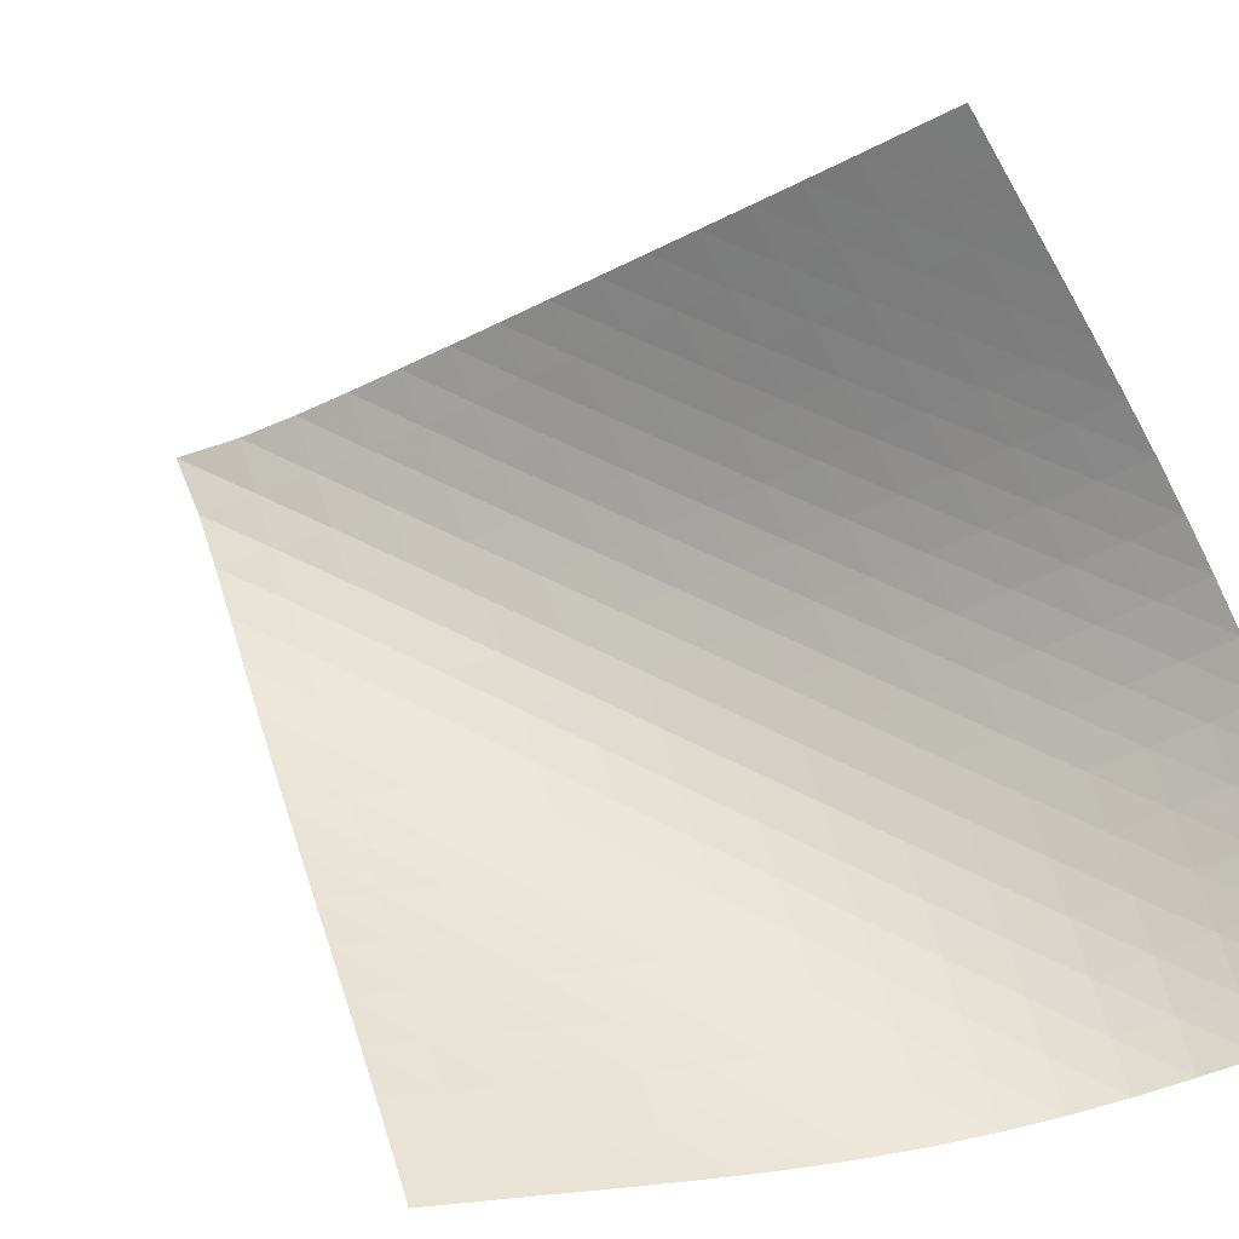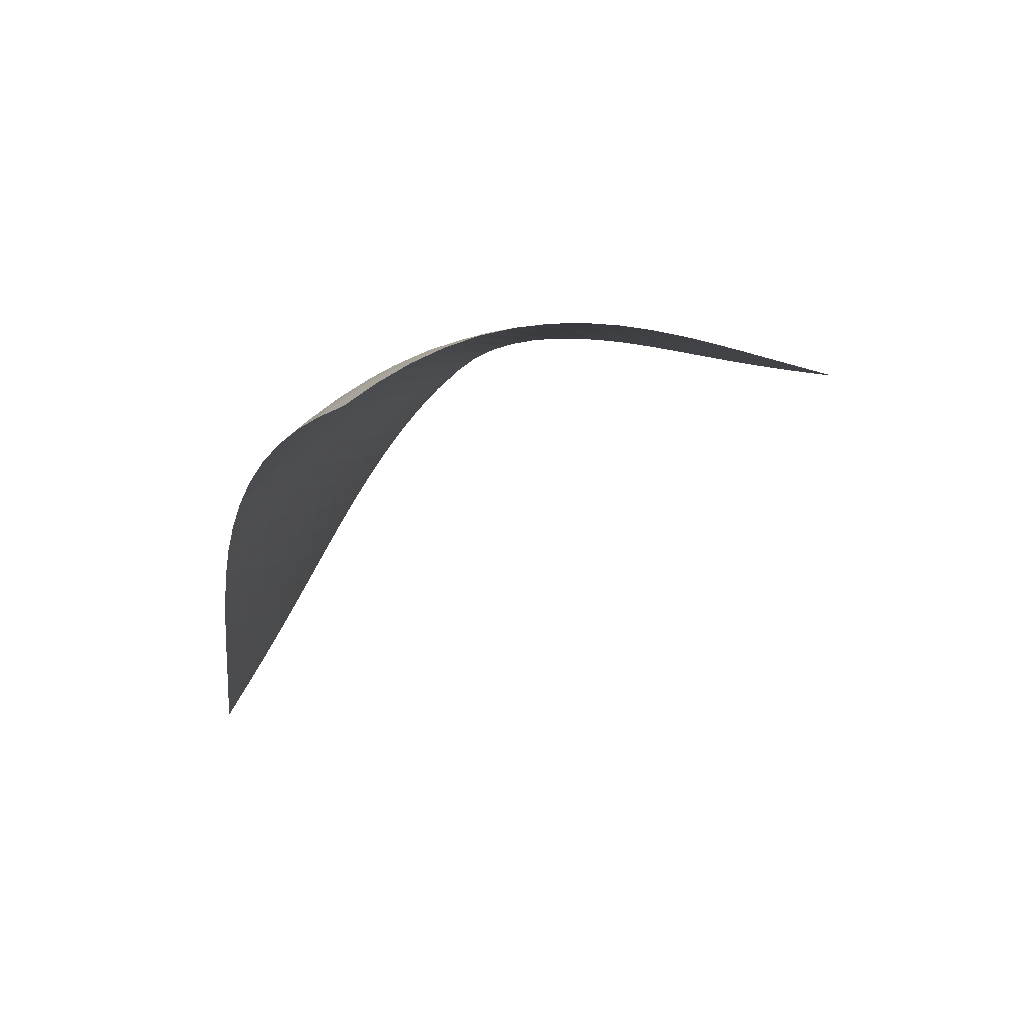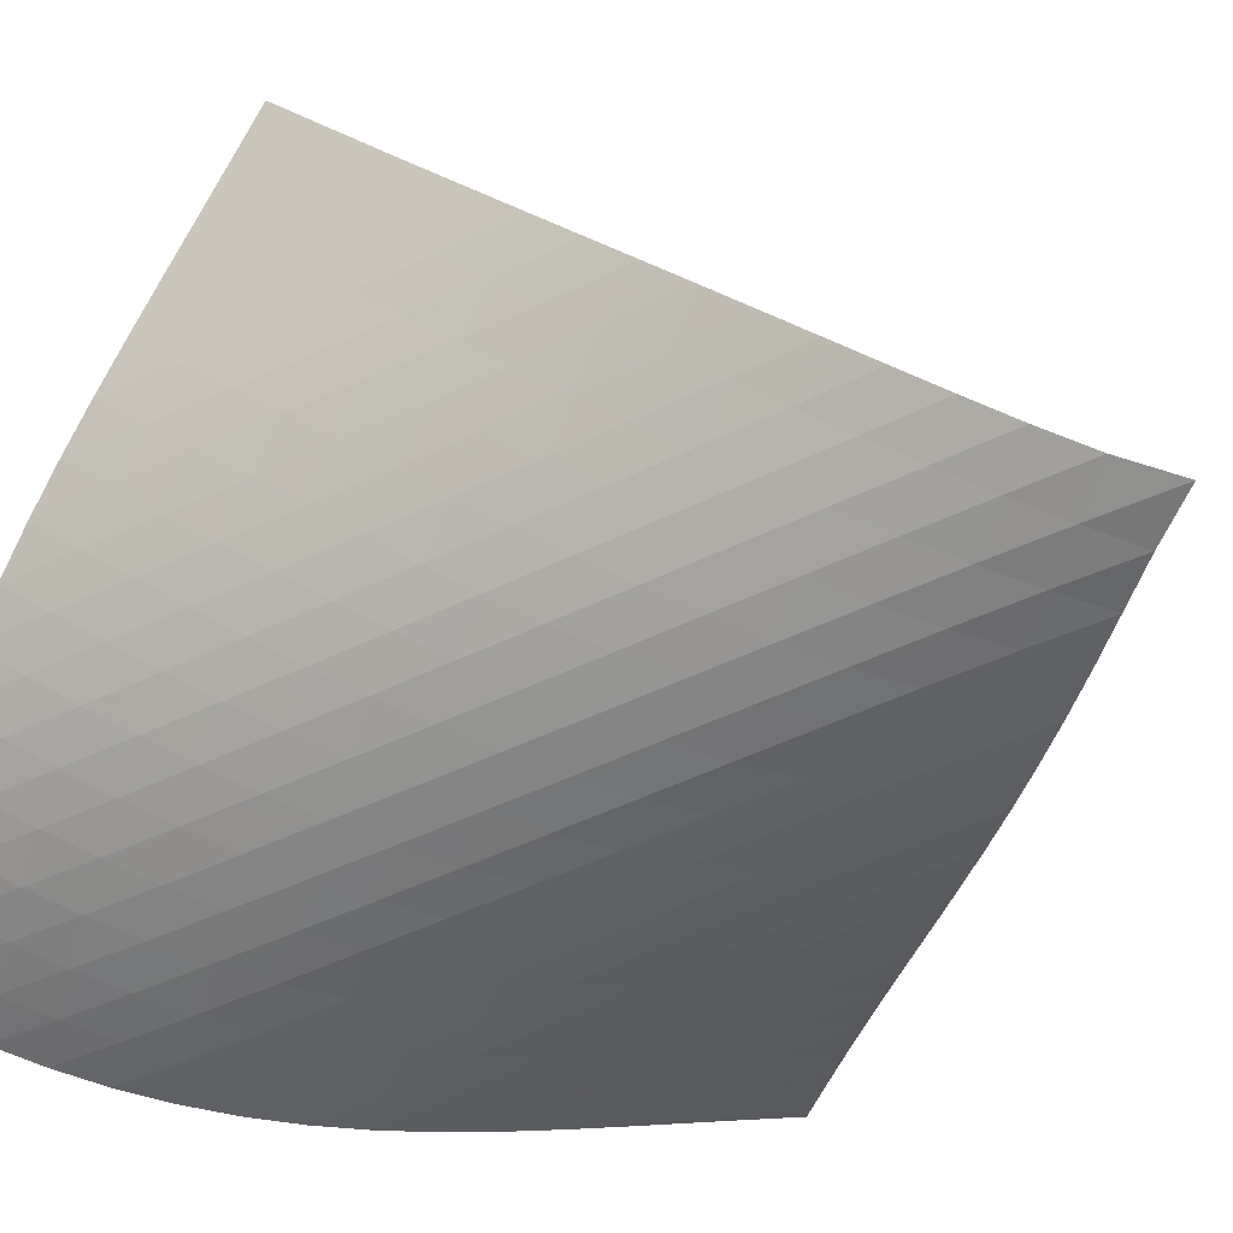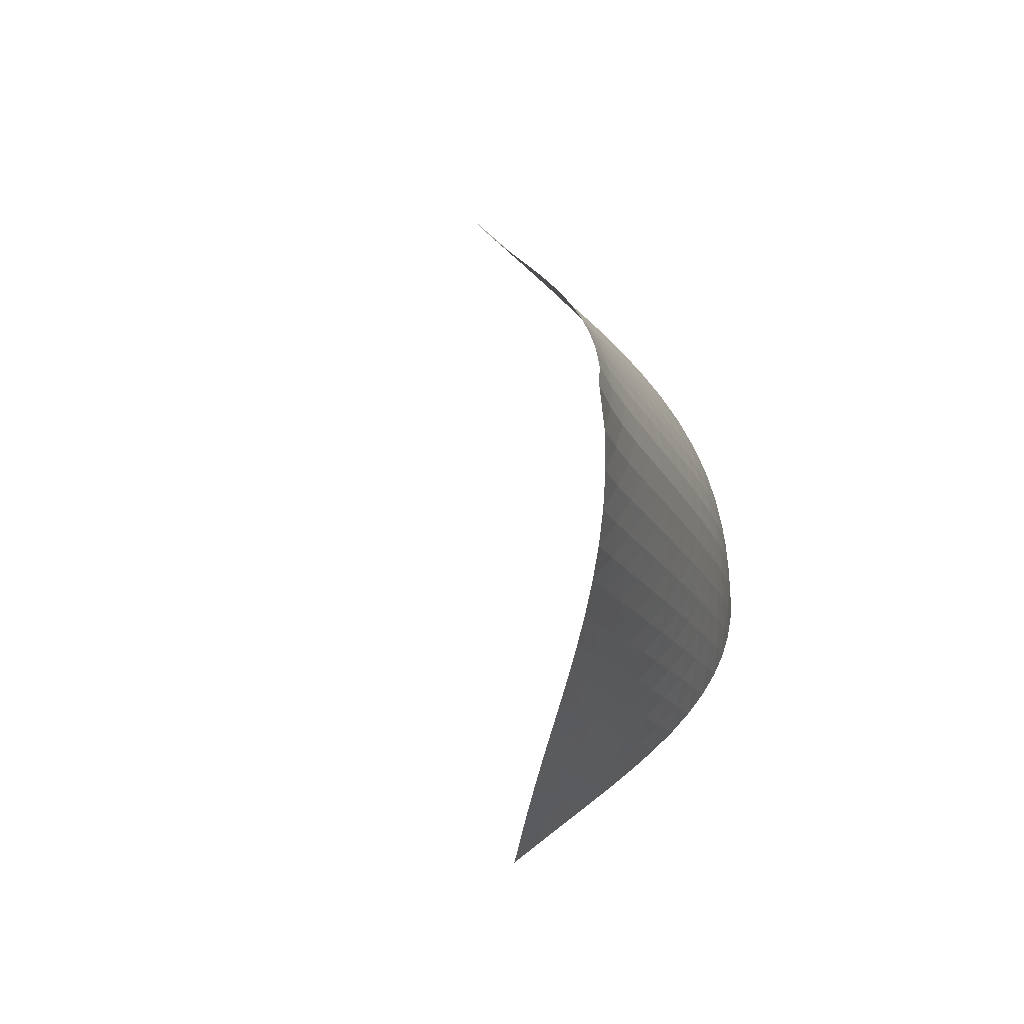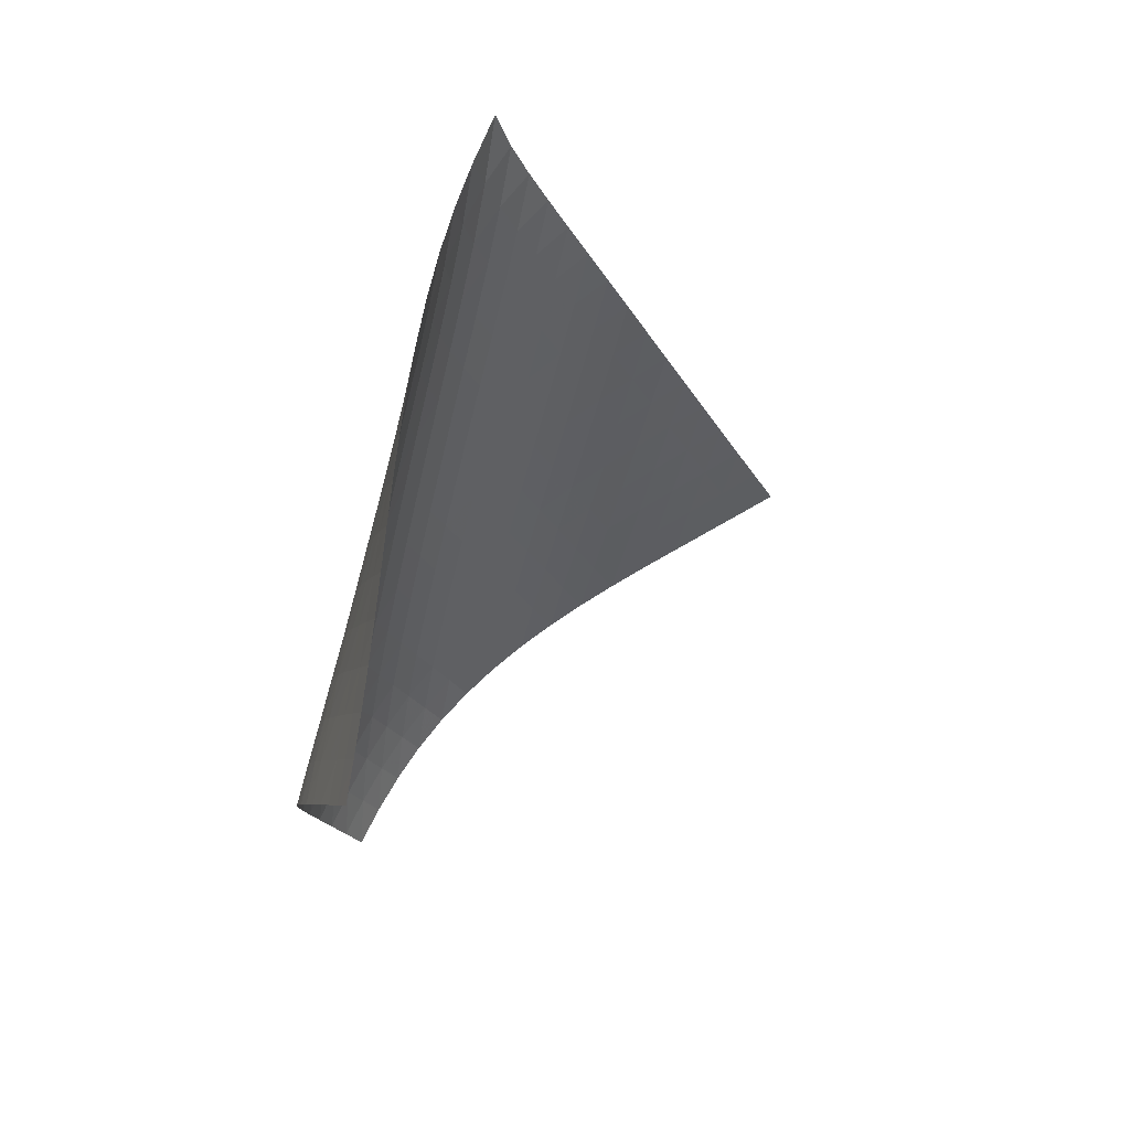
<metadata>
{"format":"obj","ext":"obj","renderer":"f3d","projection":"perspective","resolution":1024,"background":"white","views":[{"elev":29.5,"azim":-50.5,"up":"+Z"},{"elev":-71.7,"azim":165.8,"up":"+Y"},{"elev":-22.1,"azim":129.8,"up":"+Z"},{"elev":76.0,"azim":41.2,"up":"+Y"},{"elev":28.1,"azim":-100.4,"up":"+Y"}]}
</metadata>
<code>
v -6.496 -0.04901 6.496
v -2.506 -10.69 13.4
v -13.4 -10.69 2.506
v -3.508 -18.42 3.508
v -12.93 -10 2.729
v -12.46 -9.307 2.947
v -11.99 -8.608 3.154
v -11.51 -7.907 3.351
v -11.04 -7.202 3.542
v -10.56 -6.496 3.733
v -10.09 -5.789 3.928
v -9.617 -5.083 4.135
v -9.144 -4.377 4.359
v -8.673 -3.673 4.608
v -8.206 -2.971 4.888
v -7.747 -2.271 5.206
v -7.3 -1.568 5.571
v -6.875 -0.847 5.995
v -5.995 -0.847 6.875
v -5.571 -1.568 7.3
v -5.206 -2.271 7.747
v -4.888 -2.971 8.206
v -4.608 -3.673 8.673
v -4.359 -4.377 9.144
v -4.135 -5.083 9.617
v -3.928 -5.789 10.09
v -3.733 -6.496 10.56
v -3.542 -7.202 11.04
v -3.351 -7.907 11.51
v -3.154 -8.608 11.99
v -2.947 -9.307 12.46
v -2.729 -10 12.93
v -2.395 -11.15 12.68
v -2.282 -11.61 11.95
v -2.168 -12.07 11.23
v -2.059 -12.53 10.5
v -1.965 -12.99 9.778
v -1.895 -13.47 9.057
v -1.86 -13.95 8.343
v -1.87 -14.45 7.638
v -1.932 -14.96 6.95
v -2.053 -15.5 6.284
v -2.233 -16.05 5.65
v -2.474 -16.62 5.053
v -2.772 -17.21 4.498
v -3.121 -17.81 3.985
v -3.985 -17.81 3.121
v -4.498 -17.21 2.772
v -5.053 -16.62 2.474
v -5.65 -16.05 2.233
v -6.284 -15.5 2.053
v -6.95 -14.96 1.932
v -7.638 -14.45 1.87
v -8.343 -13.95 1.86
v -9.057 -13.47 1.895
v -9.778 -12.99 1.965
v -10.5 -12.53 2.059
v -11.23 -12.07 2.168
v -11.95 -11.61 2.282
v -12.68 -11.15 2.395
v -6.304 -1.461 6.304
v -6.672 -2.127 5.806
v -7.081 -2.803 5.373
v -7.516 -3.485 4.996
v -7.968 -4.173 4.668
v -8.429 -4.867 4.378
v -8.897 -5.565 4.12
v -9.367 -6.265 3.887
v -9.84 -6.967 3.669
v -10.31 -7.669 3.462
v -10.79 -8.371 3.258
v -11.26 -9.07 3.052
v -11.73 -9.767 2.84
v -12.21 -10.46 2.62
v -5.806 -2.127 6.672
v -6.097 -2.731 6.097
v -6.45 -3.366 5.588
v -6.848 -4.021 5.144
v -7.276 -4.69 4.759
v -7.723 -5.369 4.423
v -8.182 -6.055 4.127
v -8.648 -6.747 3.862
v -9.117 -7.443 3.62
v -9.589 -8.14 3.392
v -10.06 -8.837 3.173
v -10.53 -9.533 2.955
v -11.01 -10.23 2.735
v -11.48 -10.92 2.509
v -5.373 -2.803 7.081
v -5.588 -3.366 6.45
v -5.869 -3.961 5.869
v -6.214 -4.583 5.353
v -6.606 -5.226 4.902
v -7.031 -5.886 4.509
v -7.476 -6.559 4.167
v -7.933 -7.239 3.863
v -8.398 -7.926 3.59
v -8.867 -8.616 3.338
v -9.338 -9.308 3.099
v -9.81 -10 2.866
v -10.28 -10.69 2.634
v -10.75 -11.38 2.401
v -4.996 -3.485 7.516
v -5.144 -4.021 6.848
v -5.353 -4.583 6.214
v -5.632 -5.173 5.632
v -5.974 -5.789 5.113
v -6.364 -6.426 4.657
v -6.786 -7.079 4.258
v -7.229 -7.745 3.907
v -7.685 -8.42 3.594
v -8.149 -9.101 3.311
v -8.616 -9.785 3.046
v -9.086 -10.47 2.793
v -9.558 -11.16 2.546
v -10.03 -11.84 2.301
v -4.668 -4.173 7.968
v -4.759 -4.69 7.276
v -4.902 -5.226 6.606
v -5.113 -5.789 5.974
v -5.394 -6.377 5.394
v -5.736 -6.989 4.874
v -6.124 -7.622 4.414
v -6.544 -8.27 4.008
v -6.984 -8.93 3.648
v -7.438 -9.599 3.325
v -7.9 -10.27 3.028
v -8.367 -10.95 2.748
v -8.836 -11.63 2.48
v -9.306 -12.31 2.218
v -4.378 -4.867 8.429
v -4.423 -5.369 7.723
v -4.509 -5.886 7.031
v -4.657 -6.426 6.364
v -4.874 -6.989 5.736
v -5.16 -7.577 5.16
v -5.502 -8.187 4.639
v -5.888 -8.816 4.175
v -6.305 -9.46 3.762
v -6.743 -10.11 3.391
v -7.194 -10.78 3.055
v -7.654 -11.44 2.743
v -8.119 -12.12 2.448
v -8.587 -12.79 2.165
v -4.12 -5.565 8.897
v -4.127 -6.055 8.182
v -4.167 -6.559 7.476
v -4.258 -7.079 6.786
v -4.414 -7.622 6.124
v -4.639 -8.187 5.502
v -4.928 -8.775 4.928
v -5.271 -9.384 4.408
v -5.655 -10.01 3.94
v -6.07 -10.65 3.519
v -6.505 -11.3 3.138
v -6.953 -11.95 2.788
v -7.411 -12.62 2.461
v -7.875 -13.28 2.151
v -3.887 -6.265 9.367
v -3.862 -6.747 8.648
v -3.863 -7.239 7.933
v -3.907 -7.745 7.229
v -4.008 -8.27 6.544
v -4.175 -8.816 5.888
v -4.408 -9.384 5.271
v -4.701 -9.973 4.701
v -5.044 -10.58 4.181
v -5.427 -11.2 3.709
v -5.839 -11.84 3.28
v -6.271 -12.48 2.888
v -6.718 -13.13 2.526
v -7.174 -13.79 2.187
v -3.669 -6.967 9.84
v -3.62 -7.443 9.117
v -3.59 -7.926 8.398
v -3.594 -8.42 7.685
v -3.648 -8.93 6.984
v -3.762 -9.46 6.305
v -3.94 -10.01 5.655
v -4.181 -10.58 5.044
v -4.478 -11.17 4.478
v -4.822 -11.78 3.958
v -5.205 -12.4 3.483
v -5.615 -13.03 3.048
v -6.046 -13.67 2.648
v -6.492 -14.31 2.277
v -3.462 -7.669 10.31
v -3.392 -8.14 9.589
v -3.338 -8.616 8.867
v -3.311 -9.101 8.149
v -3.325 -9.599 7.438
v -3.391 -10.11 6.743
v -3.519 -10.65 6.07
v -3.709 -11.2 5.427
v -3.958 -11.78 4.822
v -4.26 -12.37 4.26
v -4.608 -12.97 3.742
v -4.992 -13.59 3.267
v -5.404 -14.22 2.83
v -5.836 -14.85 2.426
v -3.258 -8.371 10.79
v -3.173 -8.837 10.06
v -3.099 -9.308 9.338
v -3.046 -9.785 8.616
v -3.028 -10.27 7.9
v -3.055 -10.78 7.194
v -3.138 -11.3 6.505
v -3.28 -11.84 5.839
v -3.483 -12.4 5.205
v -3.742 -12.97 4.608
v -4.053 -13.57 4.053
v -4.407 -14.17 3.541
v -4.797 -14.79 3.07
v -5.213 -15.42 2.636
v -3.052 -9.07 11.26
v -2.955 -9.533 10.53
v -2.866 -10 9.81
v -2.793 -10.47 9.086
v -2.748 -10.95 8.367
v -2.743 -11.44 7.654
v -2.788 -11.95 6.953
v -2.888 -12.48 6.271
v -3.048 -13.03 5.615
v -3.267 -13.59 4.992
v -3.541 -14.17 4.407
v -3.865 -14.77 3.865
v -4.231 -15.38 3.365
v -4.629 -16 2.903
v -2.84 -9.767 11.73
v -2.735 -10.23 11.01
v -2.634 -10.69 10.28
v -2.546 -11.16 9.558
v -2.48 -11.63 8.836
v -2.448 -12.12 8.119
v -2.461 -12.62 7.411
v -2.526 -13.13 6.718
v -2.648 -13.67 6.046
v -2.83 -14.22 5.404
v -3.07 -14.79 4.797
v -3.365 -15.38 4.231
v -3.707 -15.98 3.707
v -4.088 -16.59 3.224
v -2.62 -10.46 12.21
v -2.509 -10.92 11.48
v -2.401 -11.38 10.75
v -2.301 -11.84 10.03
v -2.218 -12.31 9.306
v -2.165 -12.79 8.587
v -2.151 -13.28 7.875
v -2.187 -13.79 7.174
v -2.277 -14.31 6.492
v -2.426 -14.85 5.836
v -2.636 -15.42 5.213
v -2.903 -16 4.629
v -3.224 -16.59 4.088
v -3.588 -17.2 3.588
f 256 46 4
f 256 4 47
f 5 74 60
f 5 60 3
f 74 88 59
f 74 59 60
f 88 102 58
f 88 58 59
f 102 116 57
f 102 57 58
f 116 130 56
f 116 56 57
f 130 144 55
f 130 55 56
f 144 158 54
f 144 54 55
f 158 172 53
f 158 53 54
f 172 186 52
f 172 52 53
f 186 200 51
f 186 51 52
f 200 214 50
f 200 50 51
f 214 228 49
f 214 49 50
f 228 242 48
f 228 48 49
f 242 256 47
f 242 47 48
f 1 19 61
f 1 61 18
f 18 61 62
f 18 62 17
f 17 62 63
f 17 63 16
f 16 63 64
f 16 64 15
f 15 64 65
f 15 65 14
f 14 65 66
f 14 66 13
f 13 66 67
f 13 67 12
f 12 67 68
f 12 68 11
f 11 68 69
f 11 69 10
f 10 69 70
f 10 70 9
f 9 70 71
f 9 71 8
f 8 71 72
f 8 72 7
f 7 72 73
f 7 73 6
f 6 73 74
f 6 74 5
f 19 20 75
f 19 75 61
f 61 75 76
f 61 76 62
f 62 76 77
f 62 77 63
f 63 77 78
f 63 78 64
f 64 78 79
f 64 79 65
f 65 79 80
f 65 80 66
f 66 80 81
f 66 81 67
f 67 81 82
f 67 82 68
f 68 82 83
f 68 83 69
f 69 83 84
f 69 84 70
f 70 84 85
f 70 85 71
f 71 85 86
f 71 86 72
f 72 86 87
f 72 87 73
f 73 87 88
f 73 88 74
f 20 21 89
f 20 89 75
f 75 89 90
f 75 90 76
f 76 90 91
f 76 91 77
f 77 91 92
f 77 92 78
f 78 92 93
f 78 93 79
f 79 93 94
f 79 94 80
f 80 94 95
f 80 95 81
f 81 95 96
f 81 96 82
f 82 96 97
f 82 97 83
f 83 97 98
f 83 98 84
f 84 98 99
f 84 99 85
f 85 99 100
f 85 100 86
f 86 100 101
f 86 101 87
f 87 101 102
f 87 102 88
f 21 22 103
f 21 103 89
f 89 103 104
f 89 104 90
f 90 104 105
f 90 105 91
f 91 105 106
f 91 106 92
f 92 106 107
f 92 107 93
f 93 107 108
f 93 108 94
f 94 108 109
f 94 109 95
f 95 109 110
f 95 110 96
f 96 110 111
f 96 111 97
f 97 111 112
f 97 112 98
f 98 112 113
f 98 113 99
f 99 113 114
f 99 114 100
f 100 114 115
f 100 115 101
f 101 115 116
f 101 116 102
f 22 23 117
f 22 117 103
f 103 117 118
f 103 118 104
f 104 118 119
f 104 119 105
f 105 119 120
f 105 120 106
f 106 120 121
f 106 121 107
f 107 121 122
f 107 122 108
f 108 122 123
f 108 123 109
f 109 123 124
f 109 124 110
f 110 124 125
f 110 125 111
f 111 125 126
f 111 126 112
f 112 126 127
f 112 127 113
f 113 127 128
f 113 128 114
f 114 128 129
f 114 129 115
f 115 129 130
f 115 130 116
f 23 24 131
f 23 131 117
f 117 131 132
f 117 132 118
f 118 132 133
f 118 133 119
f 119 133 134
f 119 134 120
f 120 134 135
f 120 135 121
f 121 135 136
f 121 136 122
f 122 136 137
f 122 137 123
f 123 137 138
f 123 138 124
f 124 138 139
f 124 139 125
f 125 139 140
f 125 140 126
f 126 140 141
f 126 141 127
f 127 141 142
f 127 142 128
f 128 142 143
f 128 143 129
f 129 143 144
f 129 144 130
f 24 25 145
f 24 145 131
f 131 145 146
f 131 146 132
f 132 146 147
f 132 147 133
f 133 147 148
f 133 148 134
f 134 148 149
f 134 149 135
f 135 149 150
f 135 150 136
f 136 150 151
f 136 151 137
f 137 151 152
f 137 152 138
f 138 152 153
f 138 153 139
f 139 153 154
f 139 154 140
f 140 154 155
f 140 155 141
f 141 155 156
f 141 156 142
f 142 156 157
f 142 157 143
f 143 157 158
f 143 158 144
f 25 26 159
f 25 159 145
f 145 159 160
f 145 160 146
f 146 160 161
f 146 161 147
f 147 161 162
f 147 162 148
f 148 162 163
f 148 163 149
f 149 163 164
f 149 164 150
f 150 164 165
f 150 165 151
f 151 165 166
f 151 166 152
f 152 166 167
f 152 167 153
f 153 167 168
f 153 168 154
f 154 168 169
f 154 169 155
f 155 169 170
f 155 170 156
f 156 170 171
f 156 171 157
f 157 171 172
f 157 172 158
f 26 27 173
f 26 173 159
f 159 173 174
f 159 174 160
f 160 174 175
f 160 175 161
f 161 175 176
f 161 176 162
f 162 176 177
f 162 177 163
f 163 177 178
f 163 178 164
f 164 178 179
f 164 179 165
f 165 179 180
f 165 180 166
f 166 180 181
f 166 181 167
f 167 181 182
f 167 182 168
f 168 182 183
f 168 183 169
f 169 183 184
f 169 184 170
f 170 184 185
f 170 185 171
f 171 185 186
f 171 186 172
f 27 28 187
f 27 187 173
f 173 187 188
f 173 188 174
f 174 188 189
f 174 189 175
f 175 189 190
f 175 190 176
f 176 190 191
f 176 191 177
f 177 191 192
f 177 192 178
f 178 192 193
f 178 193 179
f 179 193 194
f 179 194 180
f 180 194 195
f 180 195 181
f 181 195 196
f 181 196 182
f 182 196 197
f 182 197 183
f 183 197 198
f 183 198 184
f 184 198 199
f 184 199 185
f 185 199 200
f 185 200 186
f 28 29 201
f 28 201 187
f 187 201 202
f 187 202 188
f 188 202 203
f 188 203 189
f 189 203 204
f 189 204 190
f 190 204 205
f 190 205 191
f 191 205 206
f 191 206 192
f 192 206 207
f 192 207 193
f 193 207 208
f 193 208 194
f 194 208 209
f 194 209 195
f 195 209 210
f 195 210 196
f 196 210 211
f 196 211 197
f 197 211 212
f 197 212 198
f 198 212 213
f 198 213 199
f 199 213 214
f 199 214 200
f 29 30 215
f 29 215 201
f 201 215 216
f 201 216 202
f 202 216 217
f 202 217 203
f 203 217 218
f 203 218 204
f 204 218 219
f 204 219 205
f 205 219 220
f 205 220 206
f 206 220 221
f 206 221 207
f 207 221 222
f 207 222 208
f 208 222 223
f 208 223 209
f 209 223 224
f 209 224 210
f 210 224 225
f 210 225 211
f 211 225 226
f 211 226 212
f 212 226 227
f 212 227 213
f 213 227 228
f 213 228 214
f 30 31 229
f 30 229 215
f 215 229 230
f 215 230 216
f 216 230 231
f 216 231 217
f 217 231 232
f 217 232 218
f 218 232 233
f 218 233 219
f 219 233 234
f 219 234 220
f 220 234 235
f 220 235 221
f 221 235 236
f 221 236 222
f 222 236 237
f 222 237 223
f 223 237 238
f 223 238 224
f 224 238 239
f 224 239 225
f 225 239 240
f 225 240 226
f 226 240 241
f 226 241 227
f 227 241 242
f 227 242 228
f 31 32 243
f 31 243 229
f 229 243 244
f 229 244 230
f 230 244 245
f 230 245 231
f 231 245 246
f 231 246 232
f 232 246 247
f 232 247 233
f 233 247 248
f 233 248 234
f 234 248 249
f 234 249 235
f 235 249 250
f 235 250 236
f 236 250 251
f 236 251 237
f 237 251 252
f 237 252 238
f 238 252 253
f 238 253 239
f 239 253 254
f 239 254 240
f 240 254 255
f 240 255 241
f 241 255 256
f 241 256 242
f 32 2 33
f 32 33 243
f 243 33 34
f 243 34 244
f 244 34 35
f 244 35 245
f 245 35 36
f 245 36 246
f 246 36 37
f 246 37 247
f 247 37 38
f 247 38 248
f 248 38 39
f 248 39 249
f 249 39 40
f 249 40 250
f 250 40 41
f 250 41 251
f 251 41 42
f 251 42 252
f 252 42 43
f 252 43 253
f 253 43 44
f 253 44 254
f 254 44 45
f 254 45 255
f 255 45 46
f 255 46 256

</code>
